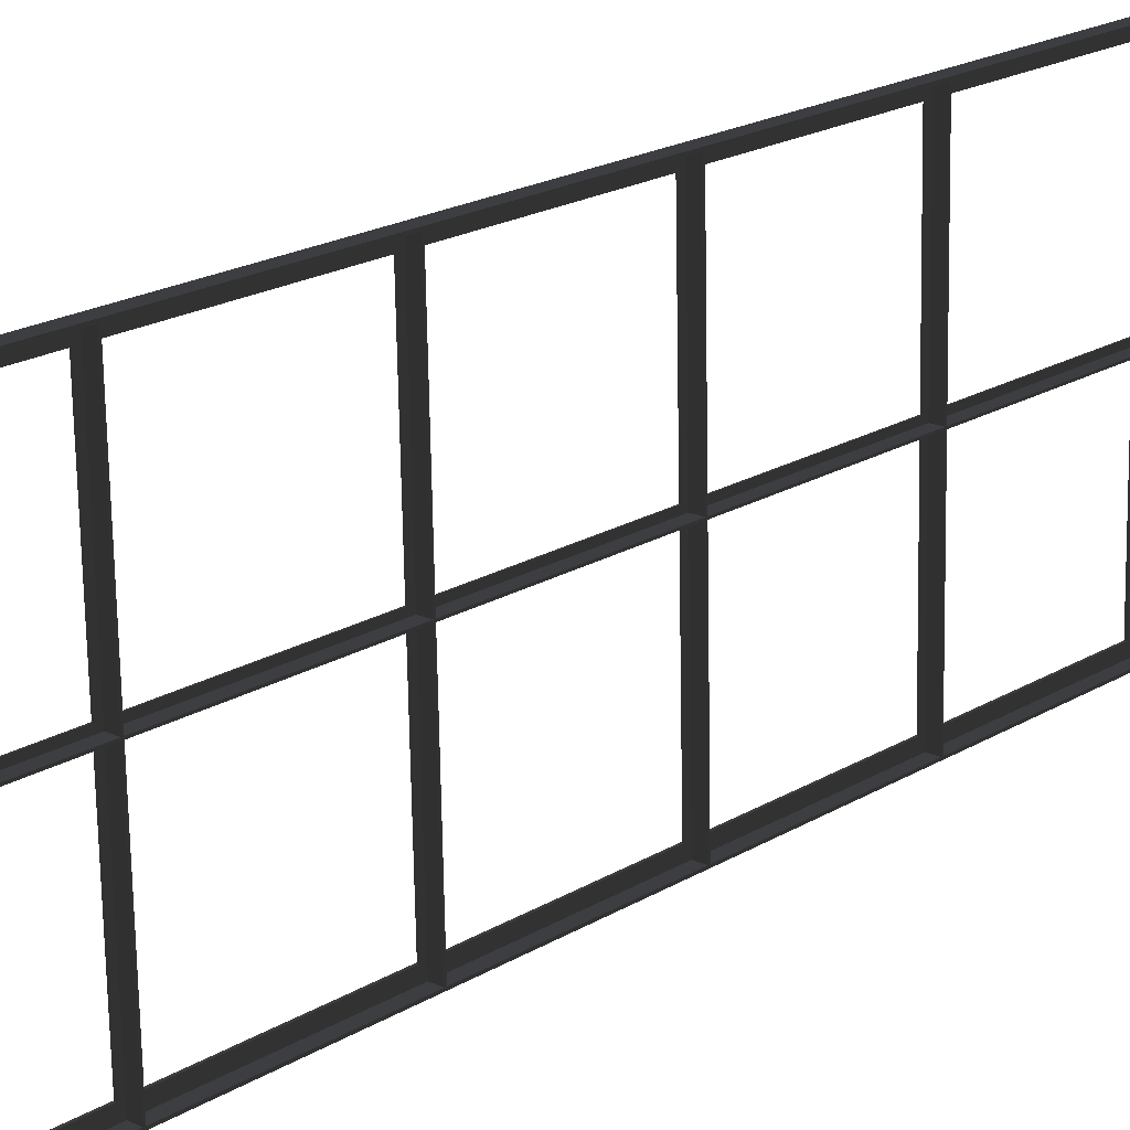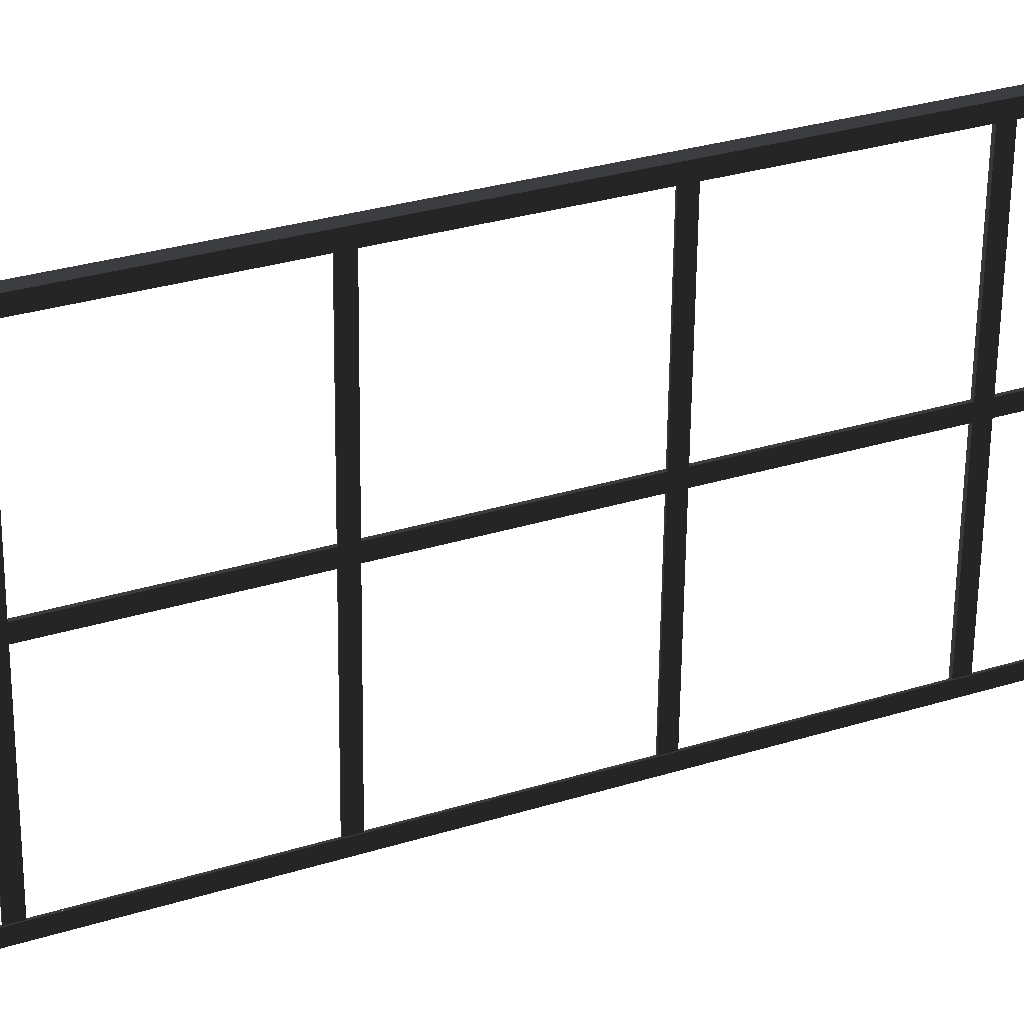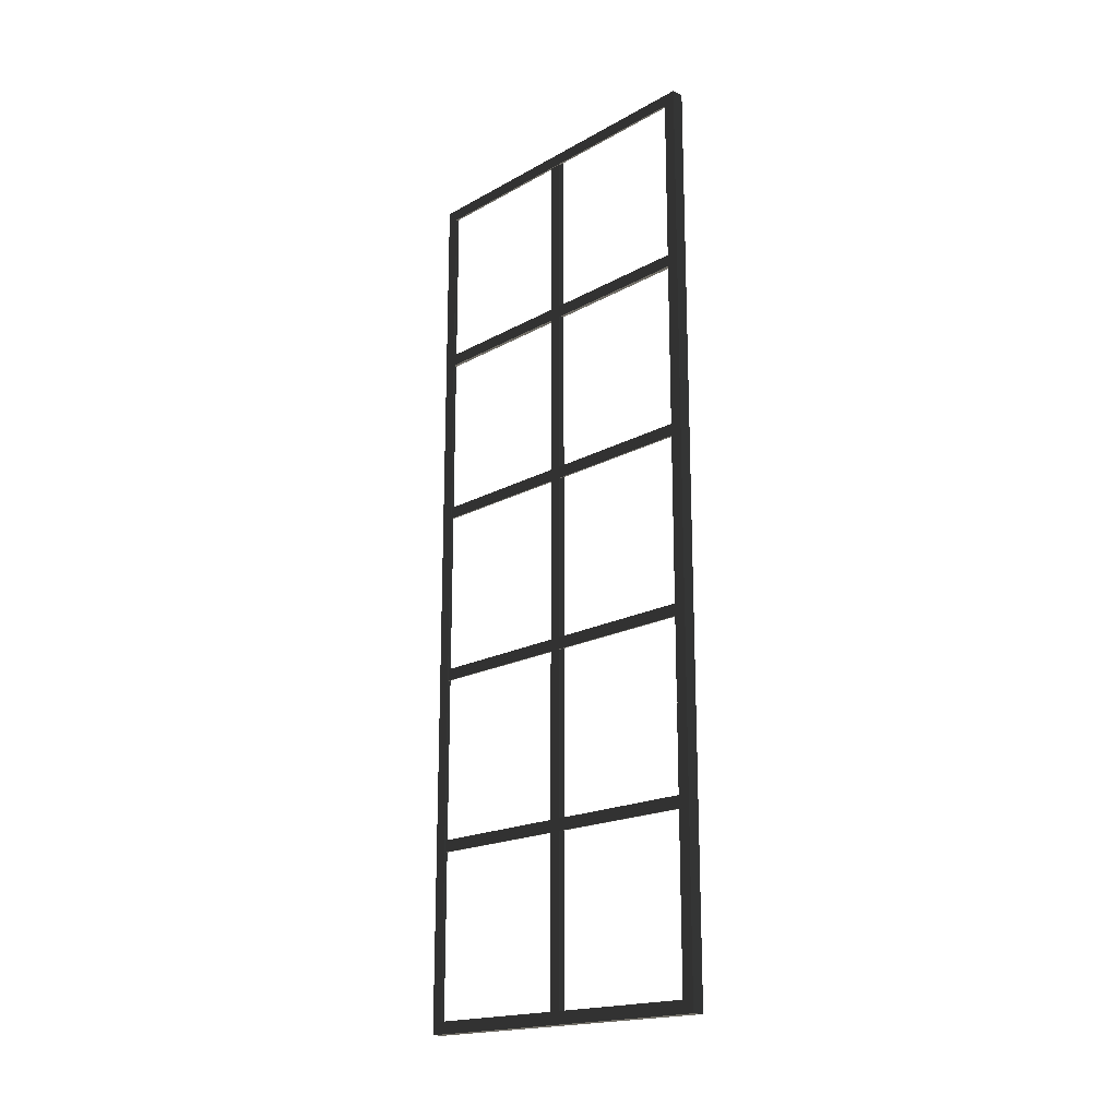
<metadata>
{"format":"obj","ext":"obj","renderer":"f3d","projection":"perspective","resolution":1024,"background":"white","views":[{"elev":20.2,"azim":-137.4,"up":"+Z"},{"elev":28.2,"azim":64.2,"up":"+Z"},{"elev":-18.3,"azim":138.2,"up":"+Y"}]}
</metadata>
<code>
v  100.9 147.9 66.58
v  99.36 147.9 4.713
v  98.72 147.9 66.63
v  97.2 147.9 4.764
v  98.72 -12.56 66.63
v  100.9 -12.56 66.58
v  98.71 20.04 66.27
v  97.2 20.04 5.124
v  97.96 20.04 35.84
v  97.95 20.04 35.55
v  97.96 -12.2 35.84
v  97.95 -12.2 35.55
v  97.2 147.6 5.124
v  97.96 147.6 35.84
v  98.71 147.6 66.27
v  98.71 115.3 66.27
v  97.2 115 5.124
v  97.95 115 35.55
v  97.96 115 35.84
v  98.71 115 66.27
v  98.71 83.66 66.27
v  97.2 83.37 5.124
v  97.95 83.37 35.55
v  97.96 83.37 35.84
v  98.71 83.37 66.27
v  98.71 52 66.27
v  97.2 51.71 5.124
v  97.96 51.71 35.84
v  98.71 51.71 66.27
v  98.71 20.33 66.27
v  98.71 -12.2 66.27
v  97.2 -12.2 5.124
v  97.2 -12.56 4.763
v  97.2 115.3 5.124
v  97.95 115.3 35.56
v  97.96 115.3 35.84
v  97.2 83.66 5.124
v  97.2 52 5.124
v  97.95 52 35.55
v  97.96 52 35.84
v  97.2 20.33 5.124
v  97.96 20.33 35.84
v  97.95 20.33 35.55
v  97.95 147.6 35.56
v  97.95 83.66 35.55
v  97.96 83.66 35.84
v  97.95 51.71 35.55
v  99.36 -12.56 4.711
v  99.41 145.8 6.874
v  99.41 -10.4 6.874
v  100.8 145.8 64.41
v  100.8 -10.4 64.41
o puerta_derecha
g puerta_derecha
f 3 2 1
f 2 3 4
f 4 3 2
f 1 2 3
f 3 6 5
f 6 3 1
f 1 3 6
f 5 6 3
f 9 8 7
f 9 10 8
f 11 10 9
f 10 11 12
f 3 13 4
f 3 14 13
f 3 15 14
f 3 16 15
f 16 18 17
f 16 19 18
f 16 20 19
f 3 20 16
f 3 21 20
f 21 23 22
f 21 24 23
f 21 25 24
f 3 25 21
f 3 26 25
f 26 28 27
f 26 29 28
f 3 29 26
f 3 30 29
f 30 7 8
f 3 7 30
f 3 31 7
f 31 12 11
f 31 32 12
f 31 33 32
f 31 5 33
f 5 31 3
f 34 4 13
f 36 34 35
f 17 36 16
f 17 34 36
f 17 4 34
f 37 4 17
f 22 37 21
f 22 4 37
f 38 4 22
f 40 38 39
f 27 40 26
f 27 38 40
f 27 4 38
f 41 4 27
f 30 43 42
f 8 43 30
f 8 41 43
f 8 4 41
f 32 4 8
f 4 32 33
f 14 44 13
f 14 35 44
f 35 14 36
f 19 45 18
f 46 45 19
f 46 37 45
f 37 46 21
f 28 47 27
f 28 43 47
f 43 28 42
f 24 39 23
f 39 24 40
f 40 24 39
f 23 39 24
f 42 28 43
f 47 43 28
f 27 47 28
f 21 46 37
f 45 37 46
f 19 45 46
f 18 45 19
f 36 14 35
f 44 35 14
f 13 44 14
f 33 32 4
f 8 4 32
f 41 4 8
f 43 41 8
f 30 43 8
f 42 43 30
f 27 4 41
f 38 4 27
f 40 38 27
f 26 40 27
f 39 38 40
f 22 4 38
f 37 4 22
f 21 37 22
f 17 4 37
f 34 4 17
f 36 34 17
f 16 36 17
f 35 34 36
f 13 4 34
f 3 31 5
f 33 5 31
f 32 33 31
f 12 32 31
f 11 12 31
f 7 31 3
f 30 7 3
f 8 7 30
f 29 30 3
f 26 29 3
f 28 29 26
f 27 28 26
f 25 26 3
f 21 25 3
f 24 25 21
f 23 24 21
f 22 23 21
f 20 21 3
f 16 20 3
f 19 20 16
f 18 19 16
f 17 18 16
f 15 16 3
f 14 15 3
f 13 14 3
f 4 13 3
f 12 11 10
f 9 10 11
f 8 10 9
f 7 8 9
f 48 4 33
f 4 48 2
f 2 48 4
f 33 4 48
f 2 49 1
f 2 50 49
f 50 2 48
f 51 1 49
f 52 1 51
f 48 52 50
f 52 6 1
f 6 52 48
f 48 52 6
f 1 6 52
f 50 52 48
f 51 1 52
f 49 1 51
f 48 2 50
f 49 50 2
f 1 49 2
f 48 5 6
f 5 48 33
f 33 48 5
f 6 5 48
v  99.73 84.6 34.57
v  99.73 114.1 34.57
v  99.95 84.6 34.56
v  99.95 114.1 34.56
v  99.05 115 6.882
v  99.05 114.1 6.882
v  99.76 115 35.51
v  99.05 83.66 6.882
v  99.76 83.66 35.51
v  99.05 84.6 6.882
v  99.27 84.6 6.877
v  99.95 116.3 34.56
v  99.27 114.1 6.877
v  99.27 116.3 6.877
v  100 145.8 36.73
v  100 116.3 36.73
v  99.95 145.8 34.56
v  100.7 116.3 64.42
v  100 114.1 36.73
v  100.7 114.1 64.42
v  99.95 19.11 34.56
v  99.99 -10.4 36.37
v  99.95 -10.4 34.56
v  99.95 -10.4 34.71
v  99.96 -10.4 34.92
v  99.95 21.27 34.56
v  100 21.27 36.73
v  99.27 21.27 6.877
v  100.7 21.27 64.42
v  100.7 19.11 64.42
v  100 19.11 36.73
v  99.27 19.11 6.877
v  100 -10.4 36.58
v  100 -10.4 36.73
v  99.27 50.77 6.877
v  100 50.77 36.73
v  99.95 50.77 34.56
v  99.95 82.43 34.56
v  100 82.43 36.73
v  99.95 52.93 34.56
v  100 52.93 36.73
v  99.27 52.93 6.877
v  100.7 52.93 64.42
v  100.7 50.77 64.42
v  100.7 84.6 64.42
v  99.27 82.43 6.877
v  100 84.6 36.73
v  100.7 82.43 64.42
v  99.01 115 5.08
v  99.01 83.66 5.08
v  97.95 115 35.55
v  97.2 115 5.124
v  97.95 83.66 35.55
v  97.2 83.66 5.124
v  99.05 116.3 6.882
v  99.05 145.8 6.882
v  99.41 -10.4 6.874
v  99.41 145.8 6.874
v  99.05 52.93 6.882
v  99.05 82.43 6.882
v  99.05 21.27 6.882
v  99.05 50.77 6.882
v  99.05 19.11 6.882
v  99.05 -10.4 6.882
v  99.73 21.27 34.57
v  99.73 50.77 34.57
v  99.73 19.11 34.57
v  99.73 -10.4 34.57
v  99.88 -10.4 34.56
v  100.8 -10.4 64.41
v  100.5 -10.4 64.42
v  99.93 -10.4 36.73
v  99.79 -10.4 36.73
v  99.88 -10.4 34.71
v  99.95 -10.76 34.71
v  99.96 -10.76 34.92
v  99.99 -10.76 36.37
v  99.99 -11.12 36.37
v  99.96 -11.12 34.92
v  100 -10.76 36.58
v  99.93 -10.4 36.58
v  99.79 19.11 36.73
v  100.5 19.11 64.42
v  100.5 21.27 64.42
v  100.5 50.77 64.42
v  100.5 82.43 64.42
v  100.5 52.93 64.42
v  100.5 84.6 64.42
v  100.5 114.1 64.42
v  100.5 116.3 64.42
v  100.5 145.8 64.42
v  100.8 145.8 64.41
v  99.79 21.27 36.73
v  99.79 50.77 36.73
v  99.79 52.93 36.73
v  99.79 82.43 36.73
v  99.79 84.6 36.73
v  99.79 114.1 36.73
v  99.79 116.3 36.73
v  99.79 145.8 36.73
v  99.73 145.8 34.57
v  99.73 116.3 34.57
v  99.73 82.43 34.57
v  99.73 52.93 34.57
v  99.76 147.6 35.51
v  99.01 147.6 5.08
v  99.76 145.8 35.51
v  99.01 115.3 5.08
v  99.05 115.3 6.882
v  99.05 20.04 6.882
v  99.01 20.04 5.08
v  99.01 -12.2 5.08
v  99.76 -10.4 35.51
v  99.76 -12.2 35.51
v  99.05 51.71 6.882
v  99.01 51.71 5.08
v  99.01 20.33 5.08
v  99.05 20.33 6.882
v  99.05 83.37 6.882
v  99.01 83.37 5.08
v  99.01 52 5.08
v  99.05 52 6.882
v  99.76 51.71 35.51
v  99.76 20.33 35.51
v  99.76 20.04 35.51
v  99.76 -10.4 35.79
v  100.5 -12.2 66.22
v  99.76 -12.2 35.79
v  100.5 20.04 64.42
v  100.5 20.04 66.22
v  99.88 -10.76 34.71
v  99.89 -10.76 34.92
v  99.92 -11.12 36.37
v  99.89 -11.12 34.92
v  99.92 -10.76 36.37
v  99.93 -10.76 36.58
v  99.76 20.04 35.79
v  100.5 51.71 64.42
v  100.5 51.71 66.22
v  100.5 20.33 66.22
v  100.5 20.33 64.42
v  100.5 147.6 66.22
v  100.5 115.3 66.22
v  99.76 147.6 35.79
v  99.76 145.8 35.79
v  99.76 115.3 35.79
v  100.5 115 64.42
v  100.5 115 66.22
v  100.5 83.66 64.42
v  100.5 83.66 66.22
v  100.5 83.37 64.42
v  100.5 83.37 66.22
v  100.5 52 64.42
v  100.5 52 66.22
v  99.76 51.71 35.79
v  99.76 20.33 35.79
v  99.76 83.37 35.79
v  99.76 52 35.79
v  99.76 115 35.79
v  99.76 83.66 35.79
v  99.76 115.3 35.51
v  99.76 83.37 35.51
v  99.76 52 35.51
v  97.95 115.3 35.56
v  97.2 115.3 5.124
v  97.2 147.6 5.124
v  97.95 147.6 35.56
v  97.95 -12.2 35.55
v  97.95 20.04 35.55
v  97.2 -12.2 5.124
v  97.2 20.04 5.124
v  97.95 20.33 35.55
v  97.2 20.33 5.124
v  97.2 51.71 5.124
v  97.95 51.71 35.55
v  97.95 52 35.55
v  97.2 52 5.124
v  97.2 83.37 5.124
v  97.95 83.37 35.55
v  98.71 20.04 66.27
v  97.96 20.04 35.84
v  98.71 -12.2 66.27
v  97.96 -12.2 35.84
v  98.71 51.71 66.27
v  97.96 51.71 35.84
v  98.71 20.33 66.27
v  97.96 20.33 35.84
v  98.71 115.3 66.27
v  97.96 115.3 35.84
v  97.96 147.6 35.84
v  98.71 147.6 66.27
v  98.71 115 66.27
v  97.96 115 35.84
v  98.71 83.66 66.27
v  97.96 83.66 35.84
v  98.71 83.37 66.27
v  97.96 83.37 35.84
v  98.71 52 66.27
v  97.96 52 35.84
o puerta_derecha001
g puerta_derecha001
f 55 54 53
f 54 55 56
f 56 55 54
f 53 54 55
f 59 58 57
f 59 54 58
f 59 53 54
f 53 61 60
f 61 53 59
f 62 53 60
f 60 53 62
f 59 53 61
f 60 61 53
f 54 53 59
f 58 54 59
f 57 58 59
f 53 63 55
f 63 53 62
f 62 53 63
f 55 63 53
f 66 65 64
f 69 68 67
f 64 68 69
f 64 70 68
f 65 70 64
f 71 70 65
f 70 71 72
f 75 74 73
f 76 74 75
f 74 76 77
f 80 79 78
f 79 82 81
f 80 82 79
f 80 83 82
f 84 83 80
f 73 83 84
f 74 83 73
f 85 83 74
f 83 85 86
f 89 88 87
f 78 88 89
f 88 78 79
f 92 91 90
f 92 93 91
f 94 93 92
f 94 95 93
f 87 95 94
f 88 95 87
f 95 88 96
f 63 97 55
f 63 90 97
f 90 63 98
f 56 71 65
f 56 99 71
f 55 99 56
f 99 55 97
f 91 97 90
f 97 91 100
f 100 91 97
f 90 97 91
f 97 55 99
f 56 99 55
f 71 99 56
f 65 71 56
f 98 63 90
f 97 90 63
f 55 97 63
f 96 88 95
f 87 95 88
f 94 95 87
f 93 95 94
f 92 93 94
f 91 93 92
f 90 91 92
f 79 78 88
f 89 88 78
f 87 88 89
f 86 85 83
f 74 83 85
f 73 83 74
f 84 83 73
f 80 83 84
f 82 83 80
f 79 82 80
f 81 82 79
f 78 79 80
f 77 76 74
f 75 74 76
f 73 74 75
f 72 71 70
f 65 70 71
f 64 70 65
f 68 70 64
f 69 68 64
f 67 68 69
f 64 65 66
f 65 54 56
f 54 65 58
f 58 65 54
f 56 54 65
f 58 101 57
f 62 101 58
f 62 102 101
f 102 62 60
f 60 62 102
f 101 102 62
f 58 101 62
f 57 101 58
f 57 103 59
f 101 103 57
f 103 101 104
f 104 101 103
f 57 103 101
f 59 103 57
f 61 103 105
f 103 61 59
f 59 61 103
f 105 103 61
f 105 60 61
f 105 102 60
f 102 105 106
f 106 105 102
f 60 102 105
f 61 60 105
f 108 66 107
f 66 110 109
f 110 66 108
f 58 63 62
f 63 65 98
f 65 63 58
f 112 94 111
f 87 98 84
f 94 98 87
f 98 94 112
f 114 80 113
f 87 80 114
f 80 87 84
f 84 116 115
f 65 84 98
f 66 84 65
f 84 109 116
f 109 84 66
f 66 84 109
f 116 109 84
f 65 84 66
f 98 84 65
f 115 116 84
f 84 87 80
f 114 80 87
f 113 80 114
f 112 94 98
f 87 98 94
f 84 98 87
f 111 94 112
f 58 63 65
f 98 65 63
f 62 63 58
f 108 66 110
f 109 110 66
f 107 66 108
f 78 118 117
f 118 78 89
f 89 78 118
f 117 118 78
f 117 80 78
f 80 117 113
f 113 117 80
f 78 80 117
f 84 119 73
f 119 84 115
f 115 84 119
f 73 119 84
f 121 119 120
f 121 73 119
f 73 121 75
f 75 121 73
f 119 73 121
f 120 119 121
f 123 86 122
f 123 124 86
f 124 123 125
f 85 122 86
f 74 122 85
f 77 122 74
f 76 122 77
f 75 122 76
f 75 109 122
f 121 109 75
f 120 109 121
f 109 120 116
f 116 120 109
f 121 109 120
f 75 109 121
f 122 109 75
f 76 122 75
f 77 122 76
f 74 122 77
f 85 122 74
f 86 122 85
f 125 123 124
f 86 124 123
f 122 86 123
f 126 75 76
f 75 126 121
f 121 126 75
f 76 75 126
f 127 77 76
f 77 127 128
f 128 127 77
f 76 77 127
f 77 129 74
f 128 129 77
f 128 130 129
f 130 128 131
f 131 128 130
f 129 130 128
f 77 129 128
f 74 129 77
f 129 85 74
f 85 129 132
f 132 129 85
f 74 85 129
f 124 85 86
f 85 124 133
f 133 124 85
f 86 85 124
f 134 124 125
f 83 124 134
f 124 83 86
f 86 83 124
f 134 124 83
f 125 124 134
f 83 135 82
f 135 83 134
f 134 83 135
f 82 135 83
f 123 82 135
f 96 122 70
f 82 122 96
f 122 82 123
f 81 137 136
f 81 96 137
f 96 81 82
f 139 100 138
f 100 72 97
f 95 100 139
f 95 72 100
f 96 72 95
f 72 96 70
f 97 141 140
f 141 97 72
f 70 143 142
f 70 144 143
f 144 70 122
f 122 70 144
f 143 144 70
f 142 143 70
f 72 97 141
f 140 141 97
f 70 96 72
f 95 72 96
f 100 72 95
f 139 100 95
f 97 72 100
f 138 100 139
f 82 81 96
f 137 96 81
f 136 137 81
f 123 82 122
f 96 122 82
f 70 122 96
f 135 82 123
f 145 81 136
f 81 145 79
f 79 145 81
f 136 81 145
f 146 79 145
f 79 146 88
f 88 146 79
f 145 79 146
f 96 146 137
f 146 96 88
f 88 96 146
f 137 146 96
f 139 93 95
f 93 139 147
f 147 139 93
f 95 93 139
f 91 147 148
f 147 91 93
f 93 91 147
f 148 147 91
f 91 138 100
f 138 91 148
f 148 91 138
f 100 138 91
f 149 97 140
f 97 149 99
f 99 149 97
f 140 97 149
f 150 99 149
f 99 150 71
f 71 150 99
f 149 99 150
f 72 150 141
f 150 72 71
f 71 72 150
f 141 150 72
f 151 70 142
f 70 151 68
f 68 151 70
f 142 70 151
f 152 68 151
f 68 152 67
f 67 152 68
f 151 68 152
f 144 152 143
f 144 67 152
f 144 69 67
f 110 69 144
f 110 153 69
f 153 110 108
f 108 110 153
f 69 153 110
f 144 69 110
f 67 69 144
f 152 67 144
f 143 152 144
f 64 153 154
f 153 64 69
f 69 64 153
f 154 153 64
f 154 66 64
f 66 154 107
f 107 154 66
f 64 66 154
f 98 155 90
f 155 98 112
f 112 98 155
f 90 155 98
f 156 90 155
f 90 156 92
f 92 156 90
f 155 90 156
f 156 94 92
f 94 156 111
f 111 156 94
f 92 94 156
f 87 118 89
f 118 87 114
f 114 87 118
f 89 118 87
f 101 106 104
f 106 101 102
f 102 101 106
f 104 106 101
f 159 158 157
f 153 158 159
f 108 158 153
f 107 158 108
f 107 160 158
f 160 107 161
f 161 107 160
f 158 160 107
f 108 158 107
f 153 158 108
f 159 158 153
f 157 158 159
f 115 163 162
f 116 163 115
f 116 164 163
f 120 164 116
f 165 164 120
f 164 165 166
f 166 165 164
f 120 164 165
f 116 164 120
f 163 164 116
f 115 163 116
f 162 163 115
f 114 168 167
f 113 168 114
f 113 169 168
f 169 113 170
f 170 113 169
f 168 169 113
f 114 168 113
f 167 168 114
f 112 172 171
f 111 172 112
f 111 173 172
f 173 111 174
f 174 111 173
f 172 173 111
f 112 172 111
f 171 172 112
f 175 114 167
f 175 118 114
f 175 117 118
f 117 176 170
f 176 117 175
f 113 117 170
f 170 117 113
f 175 117 176
f 170 176 117
f 118 117 175
f 114 118 175
f 167 114 175
f 177 115 162
f 177 119 115
f 177 120 119
f 120 177 165
f 165 177 120
f 119 120 177
f 115 119 177
f 162 115 177
f 179 178 125
f 178 179 180
f 182 135 181
f 182 123 135
f 123 179 125
f 179 123 182
f 182 123 179
f 125 179 123
f 135 123 182
f 181 135 182
f 180 179 178
f 125 178 179
f 183 76 126
f 76 183 127
f 127 183 76
f 126 76 183
f 184 127 128
f 127 184 183
f 183 184 127
f 128 127 184
f 185 131 130
f 131 185 186
f 186 185 131
f 130 131 185
f 129 185 187
f 185 129 130
f 130 129 185
f 187 185 129
f 186 128 184
f 128 186 131
f 131 186 128
f 184 128 186
f 188 129 132
f 129 188 187
f 187 188 129
f 132 129 188
f 85 188 133
f 188 85 132
f 132 85 188
f 133 188 85
f 135 189 181
f 134 189 135
f 134 178 189
f 178 134 125
f 125 134 178
f 189 178 134
f 135 189 134
f 181 189 135
f 191 137 190
f 191 136 137
f 192 136 191
f 136 192 193
f 193 192 136
f 191 136 192
f 137 136 191
f 190 137 191
f 194 142 143
f 142 194 195
f 143 196 194
f 152 196 143
f 196 152 197
f 151 197 152
f 195 151 142
f 151 198 197
f 198 151 195
f 195 151 198
f 197 198 151
f 142 151 195
f 152 197 151
f 197 152 196
f 143 196 152
f 194 196 143
f 195 194 142
f 143 142 194
f 200 141 199
f 200 140 141
f 200 201 140
f 201 200 202
f 202 200 201
f 140 201 200
f 141 140 200
f 199 141 200
f 204 138 203
f 204 139 138
f 204 205 139
f 205 204 206
f 206 204 205
f 139 205 204
f 138 139 204
f 203 138 204
f 137 207 190
f 146 207 137
f 145 207 146
f 145 208 207
f 136 208 145
f 208 136 193
f 193 136 208
f 145 208 136
f 207 208 145
f 146 207 145
f 137 207 146
f 190 207 137
f 138 209 203
f 148 209 138
f 147 209 148
f 147 210 209
f 139 210 147
f 210 139 205
f 205 139 210
f 147 210 139
f 209 210 147
f 148 209 147
f 138 209 148
f 203 209 138
f 199 141 150
f 150 211 199
f 149 211 150
f 149 212 211
f 140 212 149
f 212 140 201
f 201 140 212
f 149 212 140
f 211 212 149
f 150 211 149
f 199 211 150
f 150 141 199
f 159 154 153
f 154 213 161
f 213 154 159
f 107 154 161
f 161 154 107
f 159 154 213
f 161 213 154
f 153 154 159
f 214 156 155
f 156 174 111
f 156 215 174
f 215 156 214
f 155 171 214
f 171 155 112
f 112 155 171
f 214 171 155
f 214 156 215
f 174 215 156
f 111 174 156
f 155 156 214
f 216 161 213
f 217 161 216
f 161 217 160
f 160 217 161
f 216 161 217
f 213 161 216
f 158 217 218
f 217 158 160
f 160 158 217
f 218 217 158
f 157 218 219
f 218 157 158
f 158 157 218
f 219 218 157
f 213 219 216
f 159 219 213
f 219 159 157
f 157 159 219
f 213 219 159
f 216 219 213
f 166 221 220
f 165 221 166
f 221 165 177
f 177 165 221
f 166 221 165
f 220 221 166
f 222 166 220
f 166 222 164
f 164 222 166
f 220 166 222
f 163 222 223
f 222 163 164
f 164 163 222
f 223 222 163
f 162 221 177
f 162 223 221
f 223 162 163
f 163 162 223
f 221 223 162
f 177 221 162
f 224 170 176
f 224 169 170
f 169 224 225
f 225 224 169
f 170 169 224
f 176 170 224
f 226 169 225
f 169 226 168
f 168 226 169
f 225 169 226
f 167 227 175
f 168 227 167
f 227 168 226
f 226 168 227
f 167 227 168
f 175 227 167
f 228 174 215
f 228 173 174
f 173 228 229
f 229 228 173
f 174 173 228
f 215 174 228
f 230 173 229
f 173 230 172
f 172 230 173
f 229 173 230
f 171 231 214
f 172 231 171
f 231 172 230
f 230 172 231
f 171 231 172
f 214 231 171
f 176 227 224
f 227 176 175
f 175 176 227
f 224 227 176
f 181 232 182
f 189 232 181
f 232 189 233
f 233 189 232
f 181 232 189
f 182 232 181
f 234 182 232
f 182 234 179
f 179 234 182
f 232 182 234
f 234 180 179
f 180 234 235
f 235 234 180
f 179 180 234
f 233 180 235
f 233 178 180
f 178 233 189
f 189 233 178
f 180 178 233
f 235 180 233
f 190 236 191
f 207 236 190
f 236 207 237
f 237 207 236
f 190 236 207
f 191 236 190
f 192 236 238
f 236 192 191
f 191 192 236
f 238 236 192
f 238 193 192
f 238 208 193
f 208 238 239
f 239 238 208
f 193 208 238
f 192 193 238
f 240 198 195
f 198 240 241
f 241 240 198
f 195 198 240
f 242 198 241
f 196 198 242
f 198 196 197
f 197 196 198
f 242 198 196
f 241 198 242
f 196 243 194
f 243 196 242
f 242 196 243
f 194 243 196
f 195 243 240
f 243 195 194
f 194 195 243
f 240 243 195
f 199 244 200
f 211 244 199
f 244 211 245
f 245 211 244
f 199 244 211
f 200 244 199
f 202 244 246
f 244 202 200
f 200 202 244
f 246 244 202
f 246 201 202
f 246 212 201
f 212 246 247
f 247 246 212
f 201 212 246
f 202 201 246
f 203 248 204
f 209 248 203
f 248 209 249
f 249 209 248
f 203 248 209
f 204 248 203
f 250 204 248
f 204 250 206
f 206 250 204
f 248 204 250
f 250 205 206
f 250 210 205
f 210 250 251
f 251 250 210
f 205 210 250
f 206 205 250
f 237 208 239
f 208 237 207
f 207 237 208
f 239 208 237
f 209 251 249
f 251 209 210
f 210 209 251
f 249 251 209
f 245 212 247
f 212 245 211
f 211 245 212
f 247 212 245
f 228 214 231
f 214 228 215
f 215 228 214
f 231 214 228

</code>
